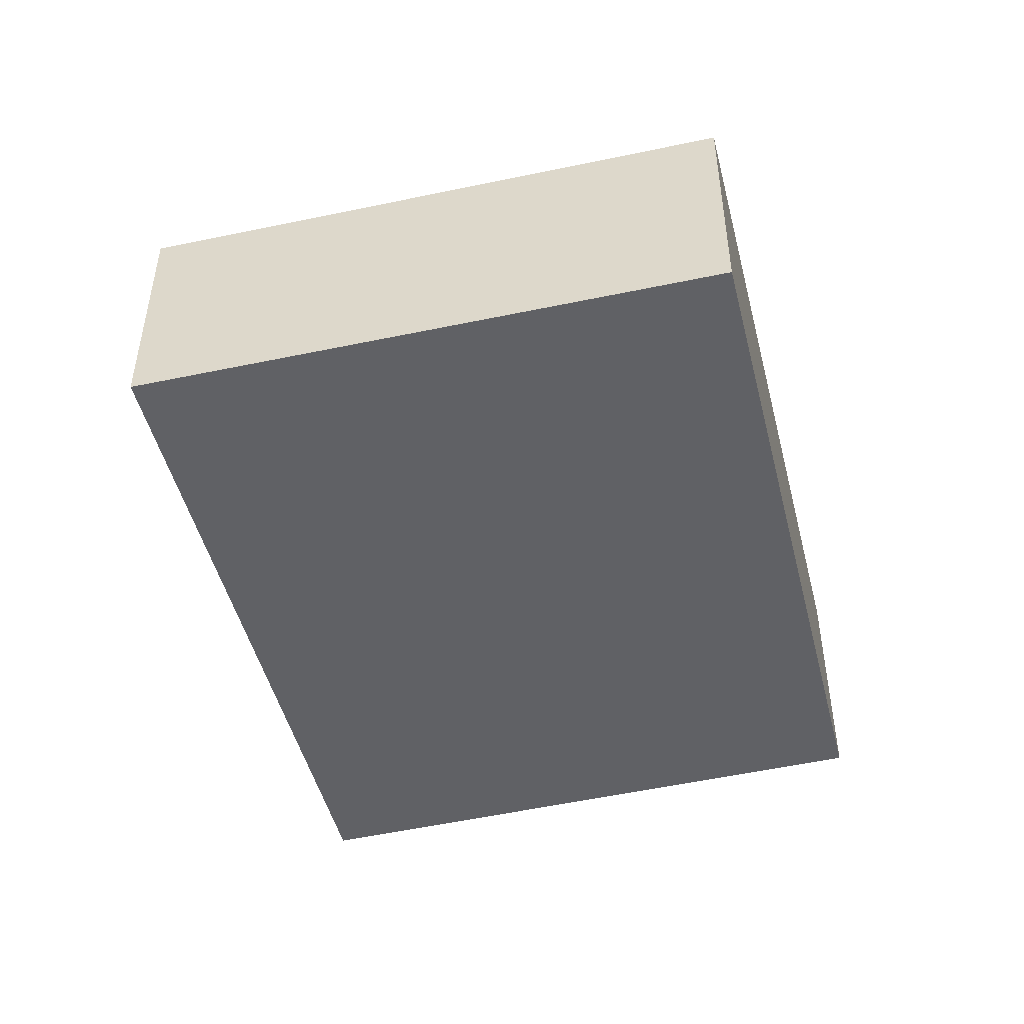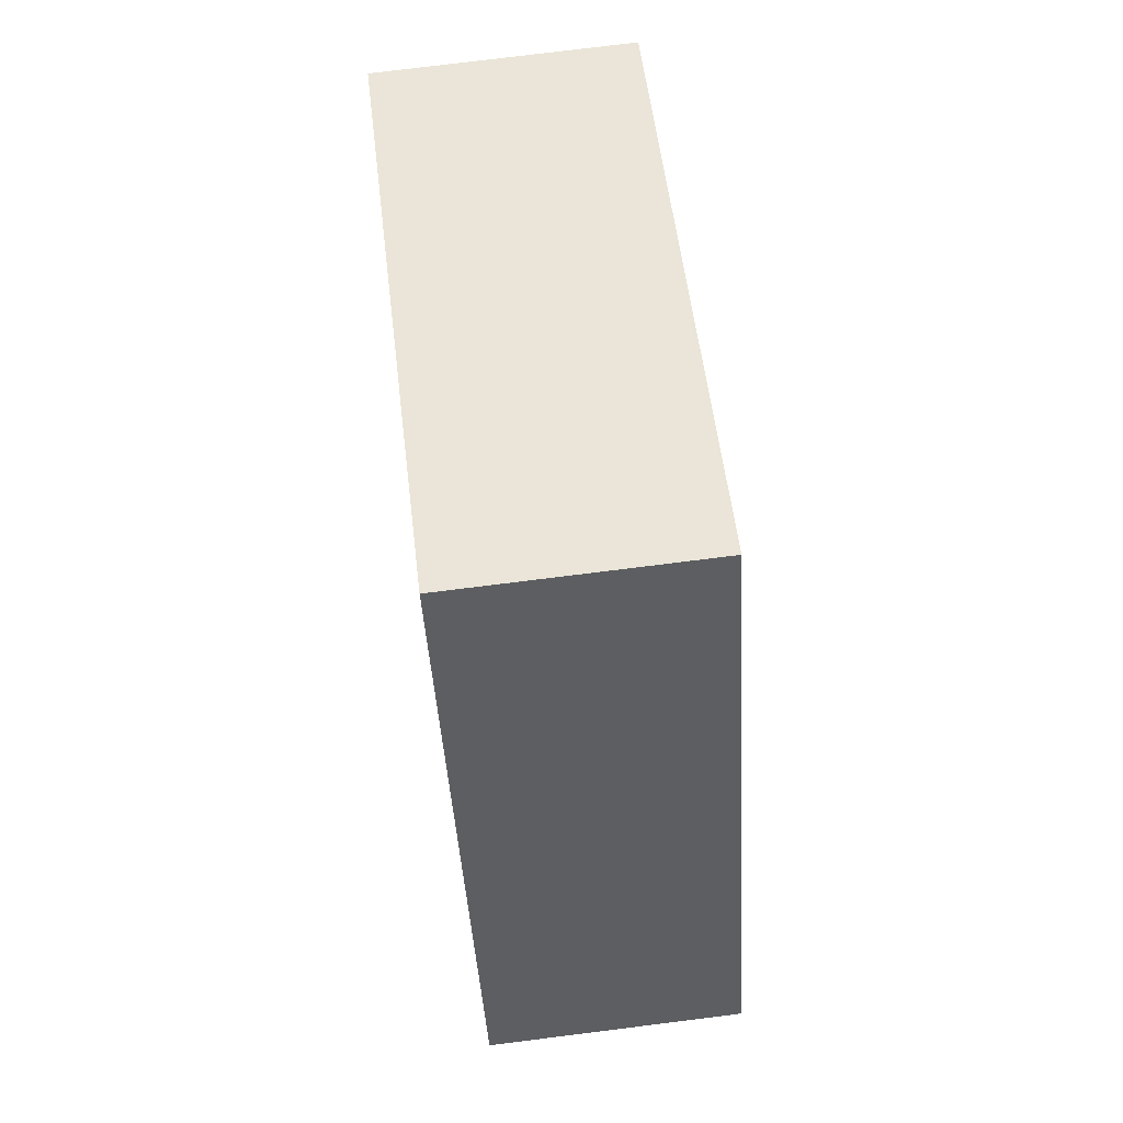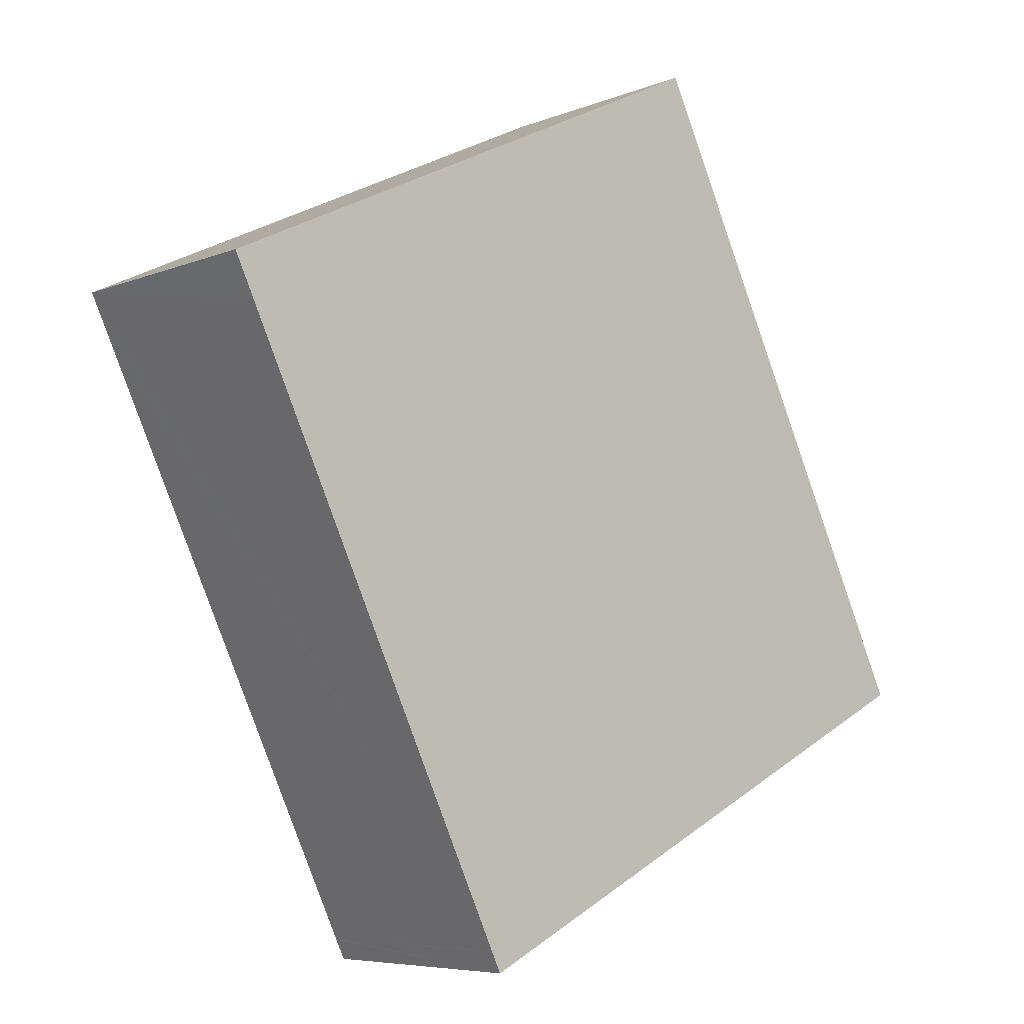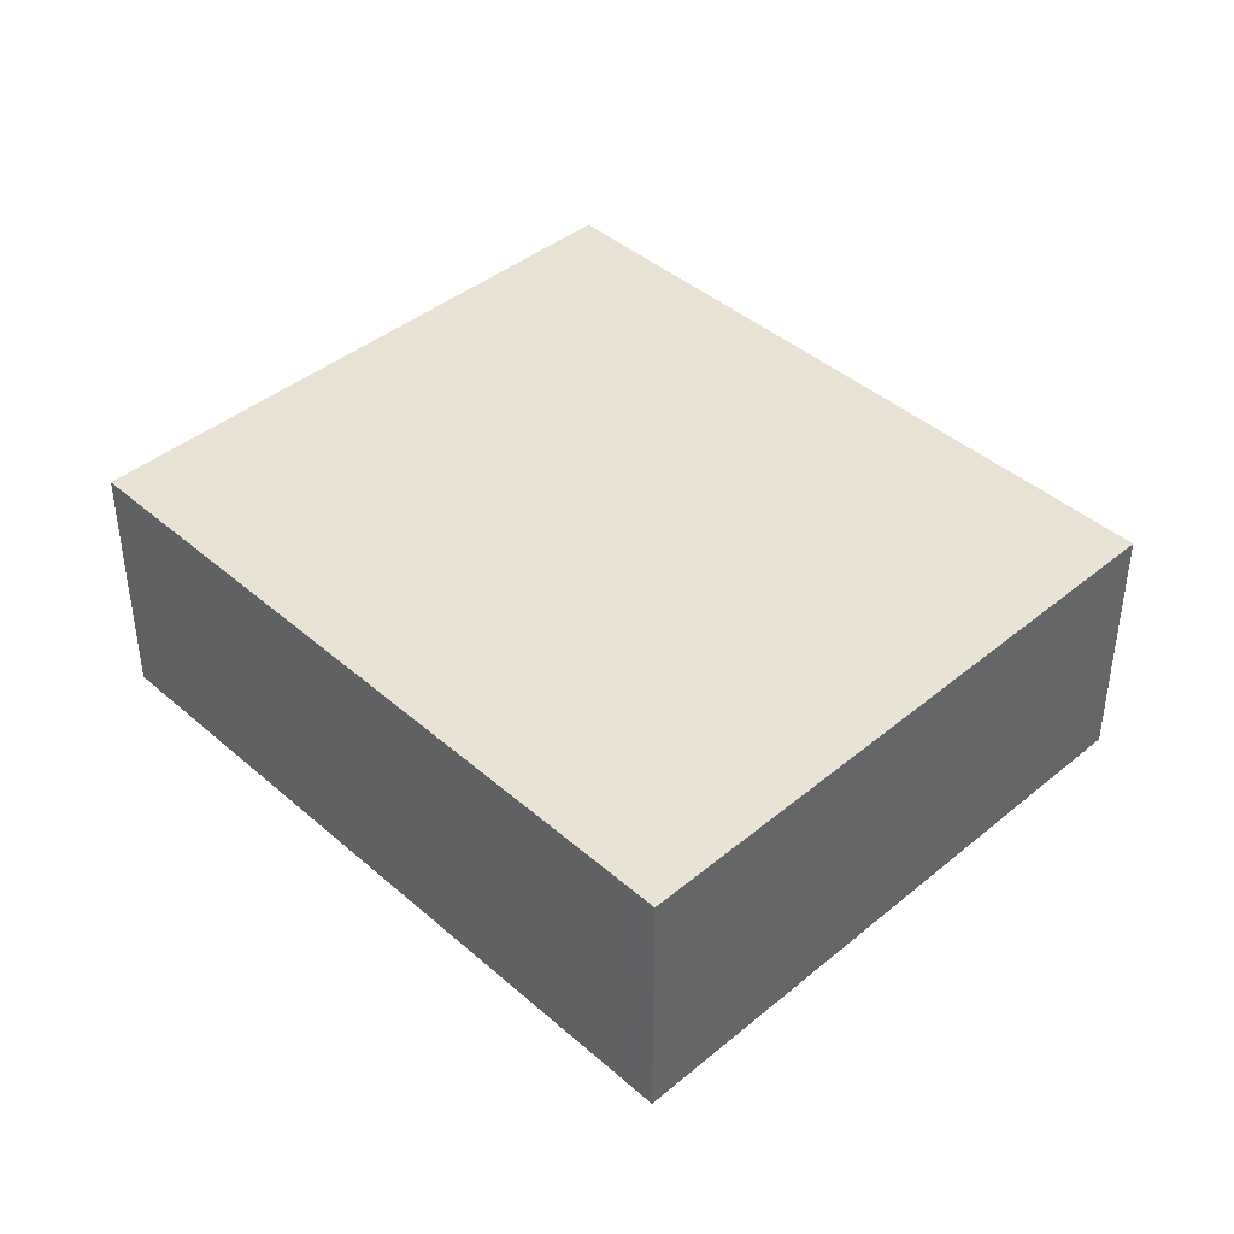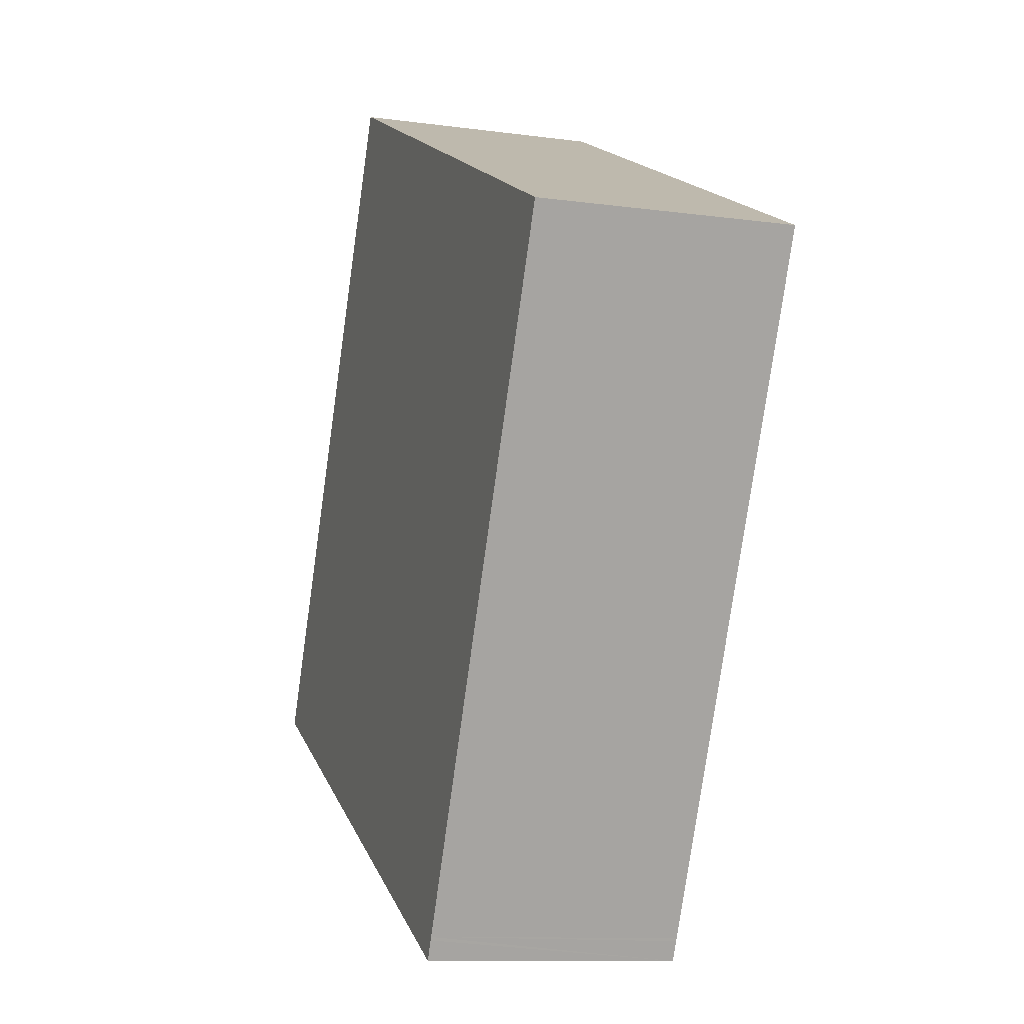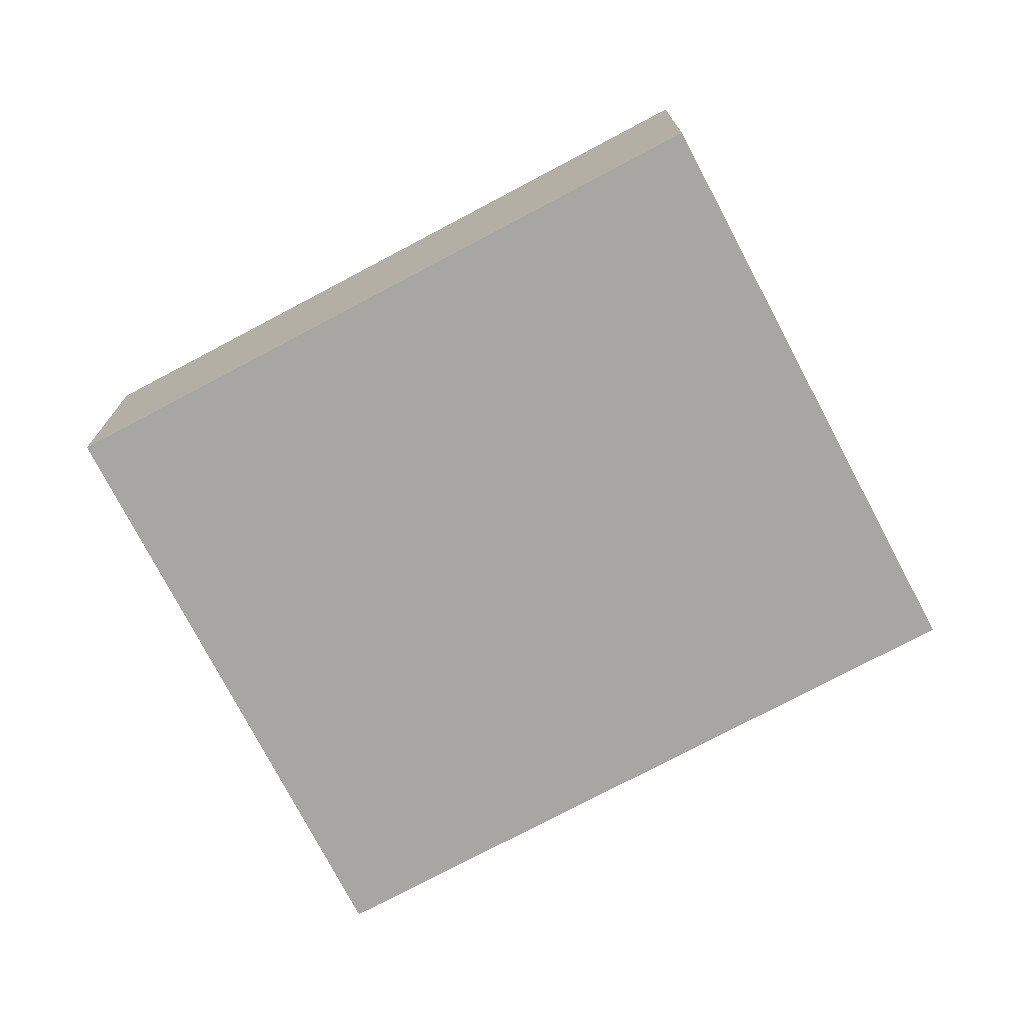
<metadata>
{"format":"obj","ext":"obj","renderer":"f3d","projection":"perspective","resolution":1024,"background":"white","views":[{"elev":-49.1,"azim":-140.2,"up":"+Y"},{"elev":76.6,"azim":-97.1,"up":"+Z"},{"elev":-6.5,"azim":139.6,"up":"+Z"},{"elev":42.3,"azim":161.7,"up":"+Y"},{"elev":-10.8,"azim":71.3,"up":"+Z"},{"elev":-74.1,"azim":-36.3,"up":"+Y"}]}
</metadata>
<code>
v  9.214 2.665 4.033
v  0 2.665 1.632e-16
v  3.319 2.665 6.873
v  8.992 2.665 3.564
v  6.01 2.665 -2.72
v  1.937 2.665 -0.97
v  5.899 2.665 -2.955
v  5.995 2.665 -2.753
v  5.899 1.809e-16 -2.955
v  1.937 5.94e-17 -0.97
v  0 0 0
v  3.319 -4.208e-16 6.873
v  9.214 -2.469e-16 4.033
v  8.992 -2.182e-16 3.564
v  6.01 1.666e-16 -2.72
v  5.995 1.686e-16 -2.753
g defaultobject
f 1 2 3
f 2 1 4
f 2 4 5
f 2 5 6
f 6 5 7
f 7 5 8
f 9 6 7
f 6 9 10
f 6 10 2
f 2 10 11
f 11 3 2
f 3 11 12
f 12 1 3
f 1 12 13
f 13 4 1
f 4 13 5
f 5 13 14
f 5 14 15
f 5 15 8
f 8 15 7
f 7 15 16
f 7 16 9
f 16 15 9
f 10 12 11
f 12 10 13
f 13 10 15
f 15 10 9
f 13 15 14

</code>
